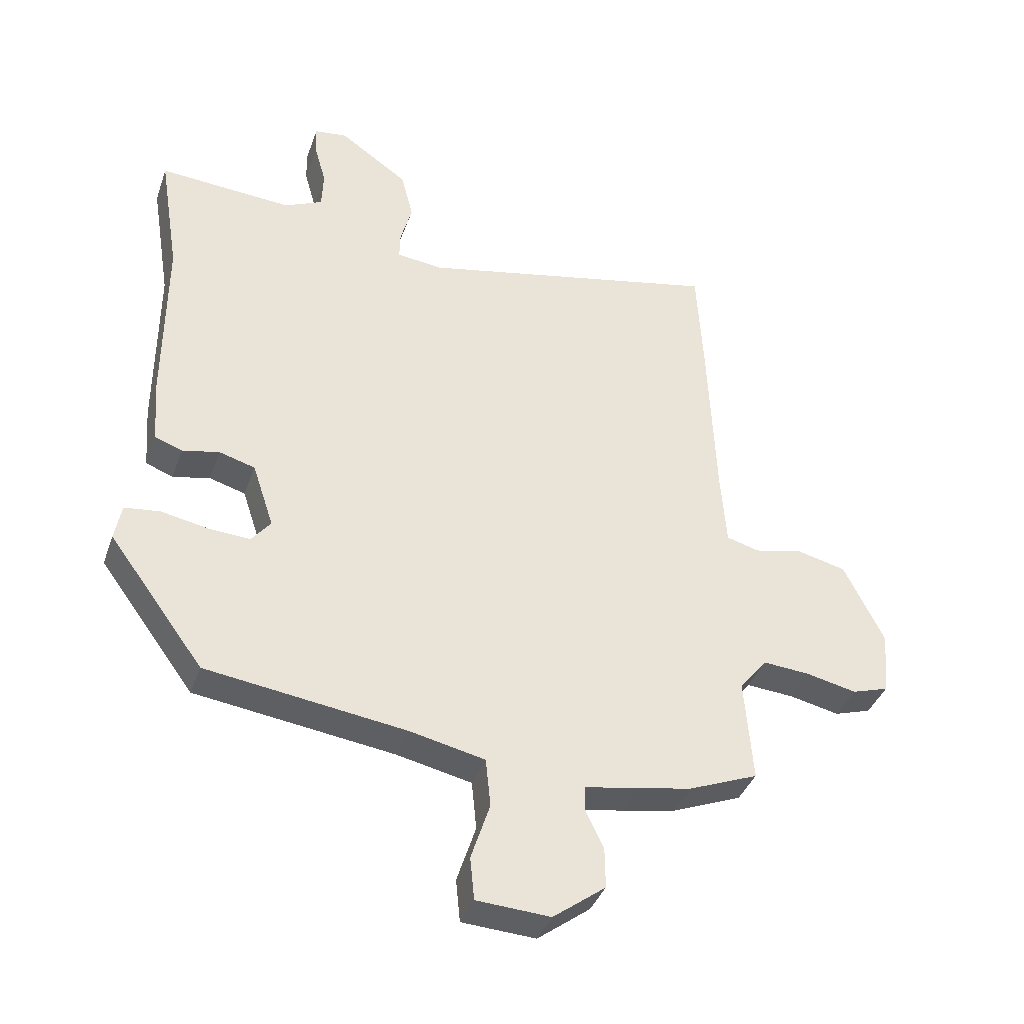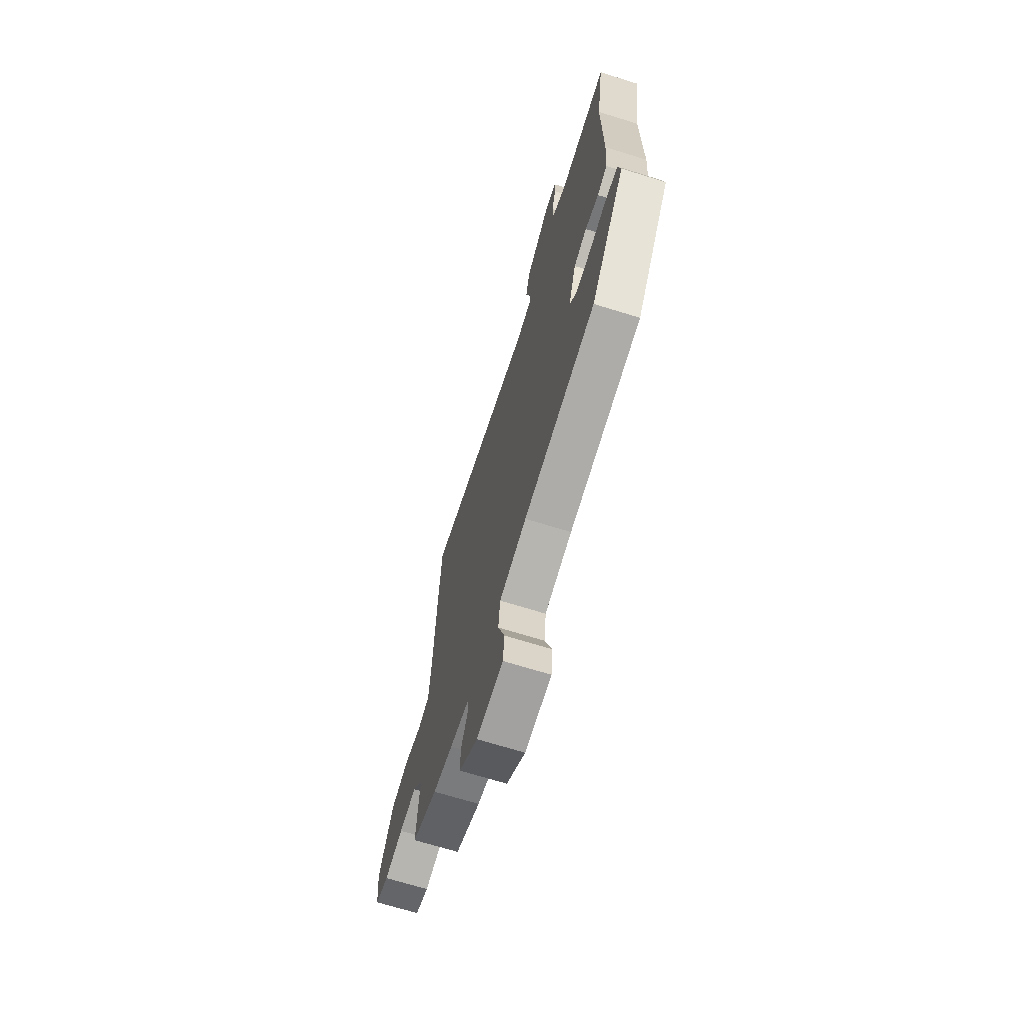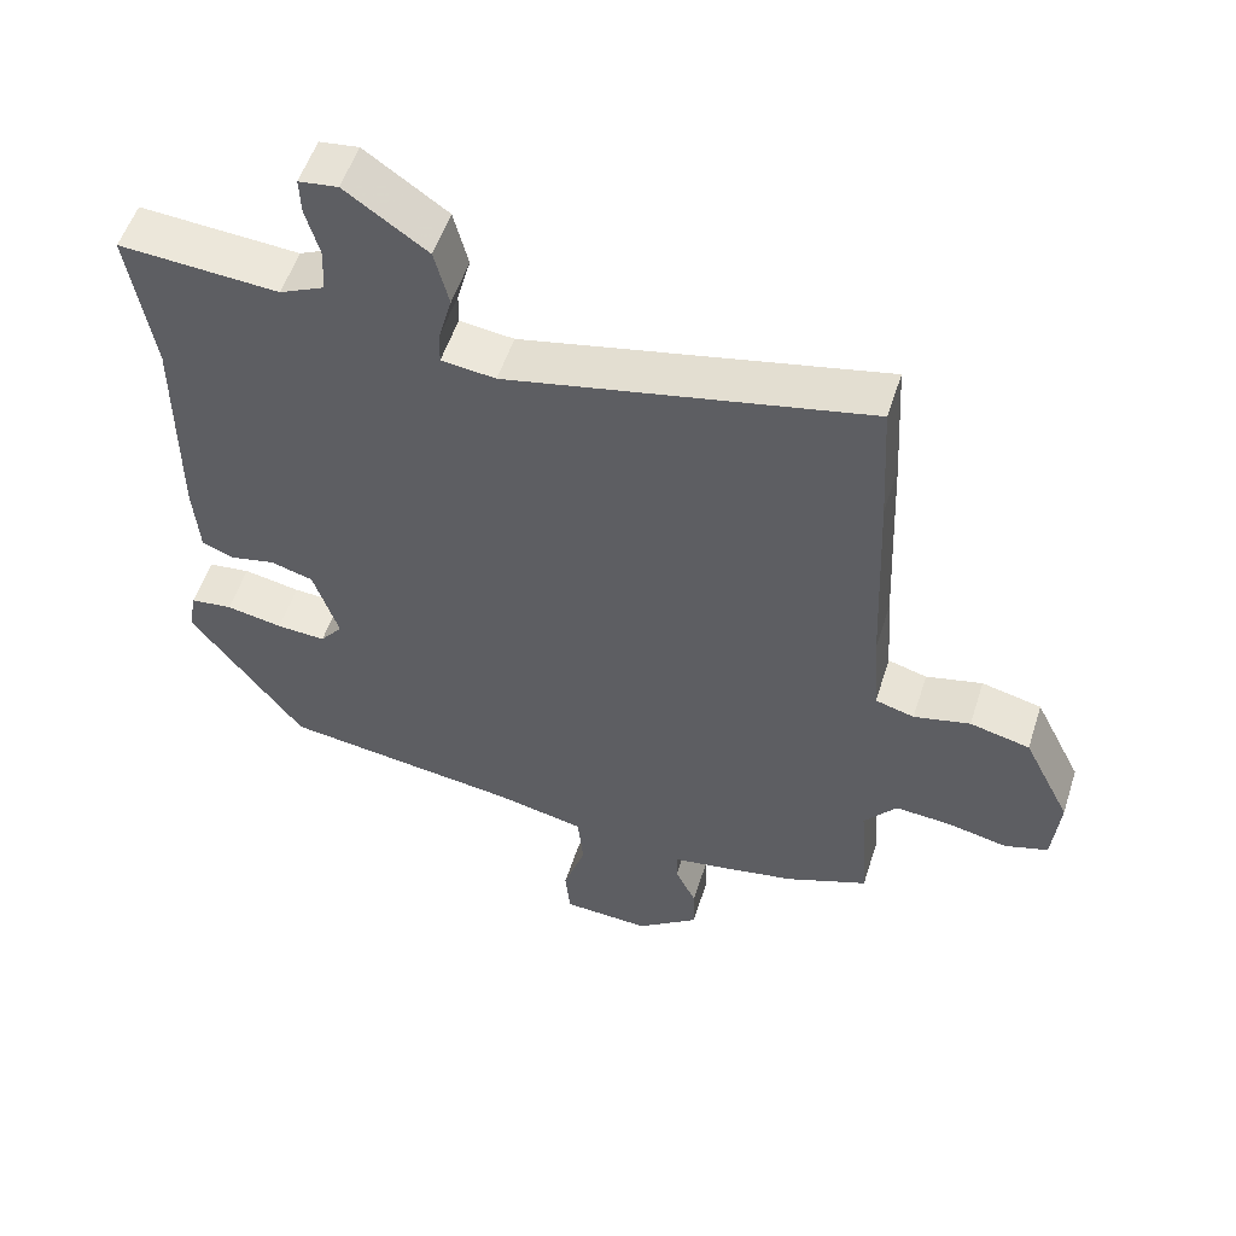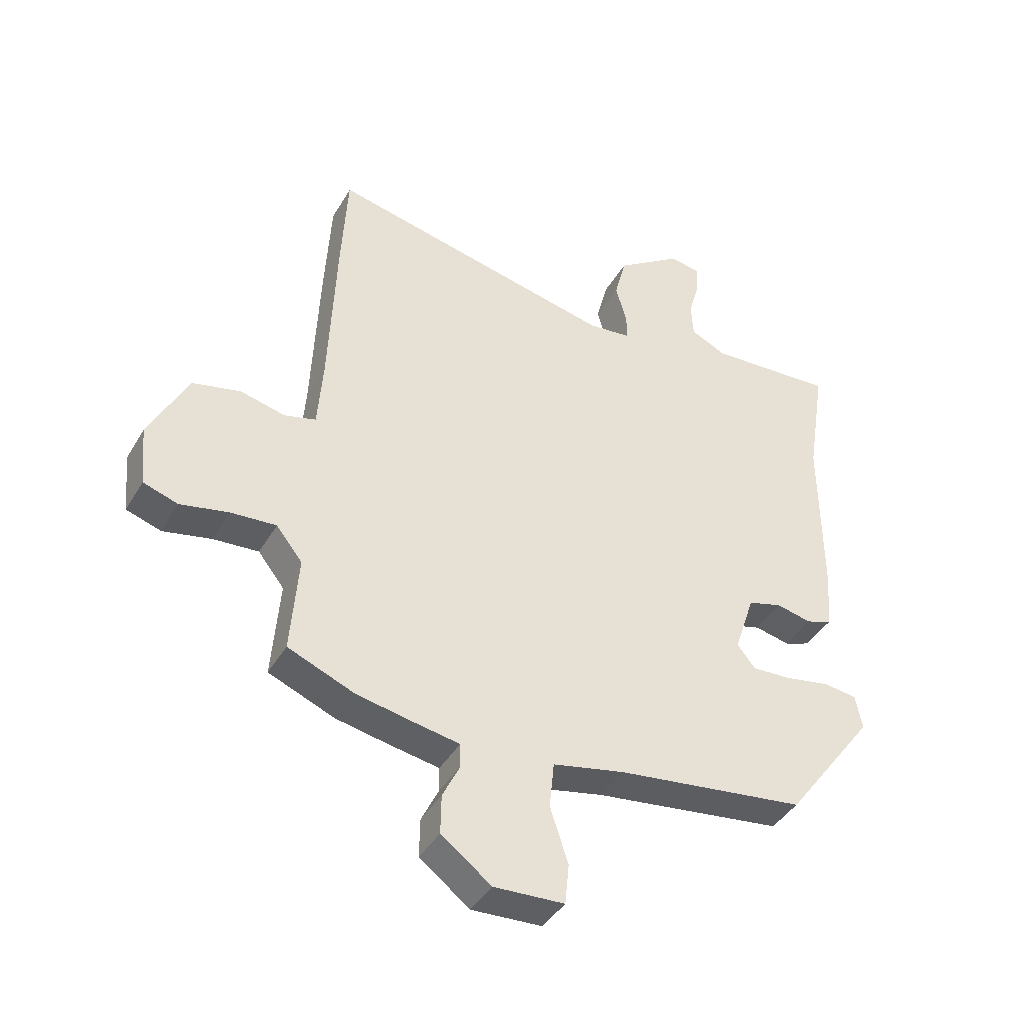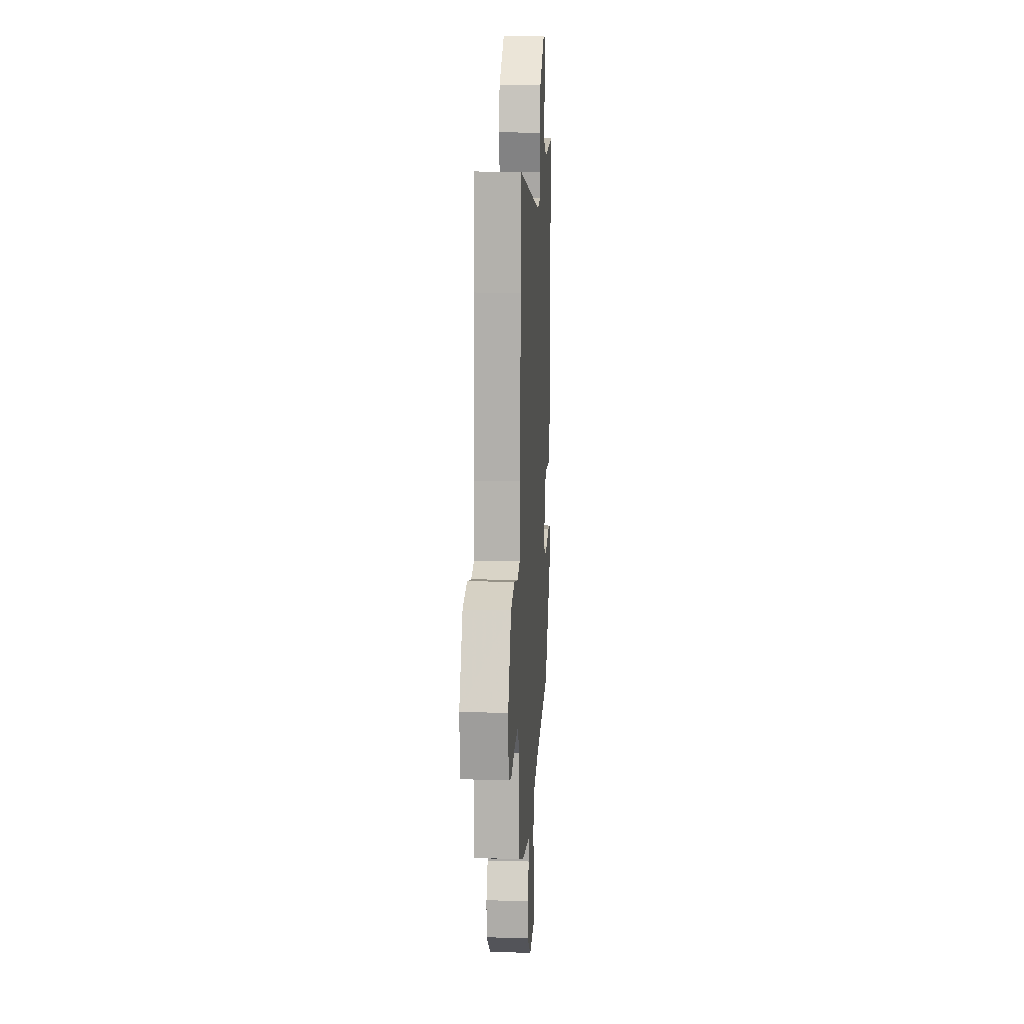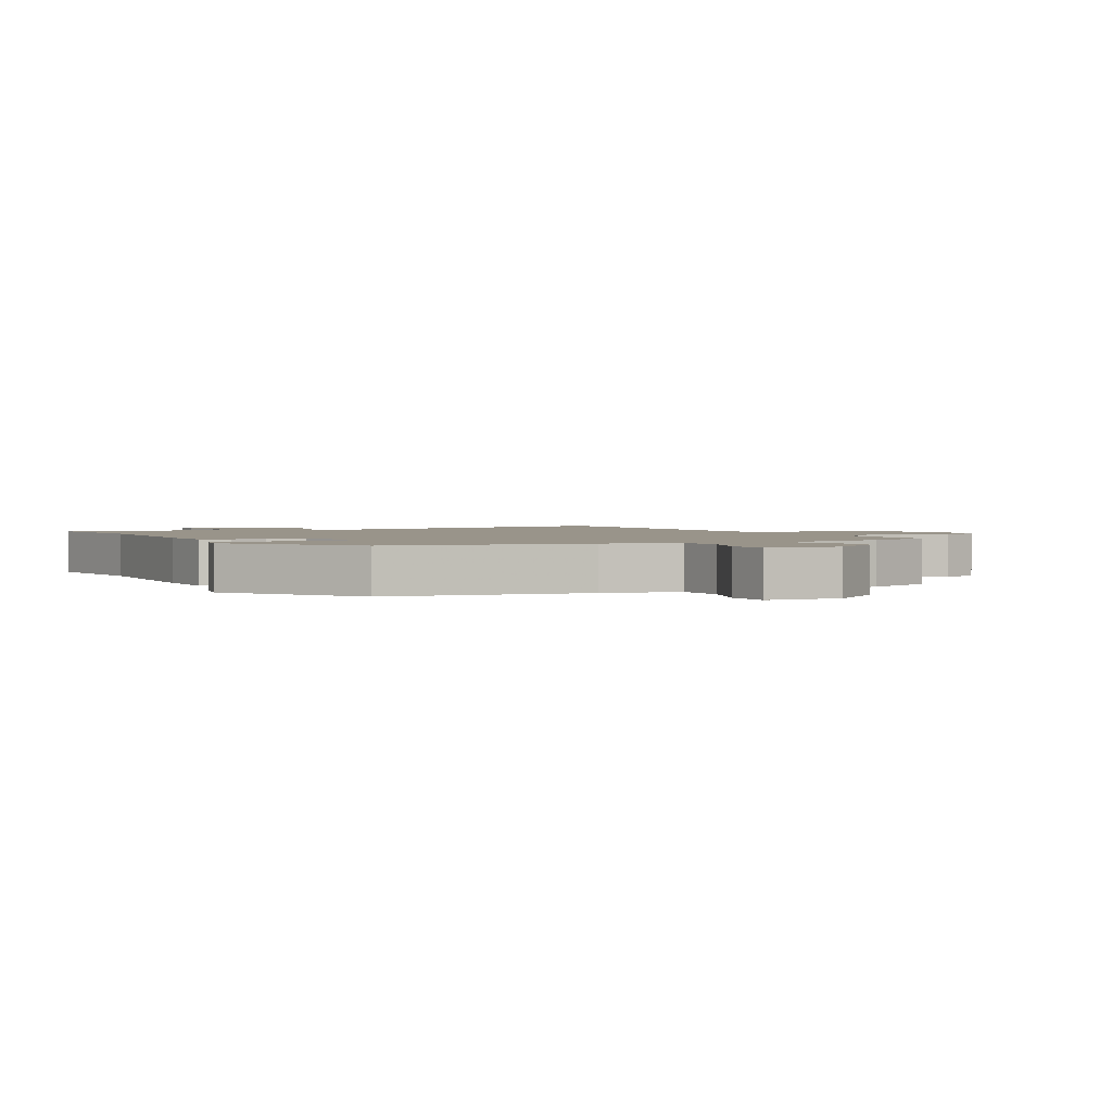
<metadata>
{"format":"obj","ext":"obj","renderer":"f3d","projection":"perspective","resolution":1024,"background":"white","views":[{"elev":-38.5,"azim":161.5,"up":"+Z"},{"elev":-69.0,"azim":72.7,"up":"+Z"},{"elev":54.0,"azim":-162.3,"up":"+Z"},{"elev":-41.8,"azim":-28.1,"up":"+Z"},{"elev":13.4,"azim":-86.5,"up":"+Z"},{"elev":1.9,"azim":153.8,"up":"+Y"}]}
</metadata>
<code>
v -0.505 0.07 0.404
v -0.495 0.07 0.583
v 0.003 0.07 0.477
v 0.078 0.07 0.486
v 0.077 0.07 0.531
v 0.058 0.07 0.6
v 0.078 0.07 0.679
v 0.191 0.07 0.758
v 0.245 0.07 0.751
v 0.243 0.07 0.701
v 0.224 0.07 0.633
v 0.227 0.07 0.571
v 0.289 0.07 0.542
v 0.509 0.07 0.557
v 0.476 0.07 0.352
v 0.477 0.07 0.059
v 0.469 0.07 -0.046
v 0.424 0.07 -0.063
v 0.363 0.07 -0.05
v 0.304 0.07 -0.067
v 0.269 0.07 -0.173
v 0.3 0.07 -0.212
v 0.368 0.07 -0.208
v 0.446 0.07 -0.193
v 0.504 0.07 -0.2
v 0.515 0.07 -0.26
v 0.359 0.07 -0.471
v 0.032 0.07 -0.516
v -0.092 0.07 -0.543
v -0.1 0.07 -0.623
v -0.069 0.07 -0.718
v -0.076 0.07 -0.788
v -0.197 0.07 -0.795
v -0.283 0.07 -0.73
v -0.282 0.07 -0.663
v -0.253 0.07 -0.603
v -0.253 0.07 -0.56
v -0.341 0.07 -0.545
v -0.43 0.07 -0.528
v -0.544 0.07 -0.482
v -0.531 0.07 -0.312
v -0.576 0.07 -0.255
v -0.654 0.07 -0.261
v -0.737 0.07 -0.279
v -0.797 0.07 -0.26
v -0.807 0.07 -0.155
v -0.741 0.07 -0.022
v -0.658 0.07 -0.002
v -0.58 0.07 -0.02
v -0.526 0.07 -0.005
v -0.517 0.07 0.118
v -0.505 0 0.404
v -0.495 0 0.583
v 0.003 0 0.477
v 0.078 0 0.486
v 0.077 0 0.531
v 0.058 0 0.6
v 0.078 0 0.679
v 0.191 0 0.758
v 0.245 0 0.751
v 0.243 0 0.701
v 0.224 0 0.633
v 0.227 0 0.571
v 0.289 0 0.542
v 0.509 0 0.557
v 0.476 0 0.352
v 0.477 0 0.059
v 0.469 0 -0.046
v 0.424 0 -0.063
v 0.363 0 -0.05
v 0.304 0 -0.067
v 0.269 0 -0.173
v 0.3 0 -0.212
v 0.368 0 -0.208
v 0.446 0 -0.193
v 0.504 0 -0.2
v 0.515 0 -0.26
v 0.359 0 -0.471
v 0.032 0 -0.516
v -0.092 0 -0.543
v -0.1 0 -0.623
v -0.069 0 -0.718
v -0.076 0 -0.788
v -0.197 0 -0.795
v -0.283 0 -0.73
v -0.282 0 -0.663
v -0.253 0 -0.603
v -0.253 0 -0.56
v -0.341 0 -0.545
v -0.43 0 -0.528
v -0.544 0 -0.482
v -0.531 0 -0.312
v -0.576 0 -0.255
v -0.654 0 -0.261
v -0.737 0 -0.279
v -0.797 0 -0.26
v -0.807 0 -0.155
v -0.741 0 -0.022
v -0.658 0 -0.002
v -0.58 0 -0.02
v -0.526 0 -0.005
v -0.517 0 0.118
f 47 48 49
f 46 47 49
f 45 46 49
f 44 45 49
f 43 44 49
f 42 43 49 50
f 41 42 50
f 39 40 41
f 38 39 41
f 37 38 41
f 37 41 50 51
f 34 35 36
f 33 34 36
f 32 33 36
f 31 32 36
f 30 31 36
f 29 30 36 37
f 1 2 3
f 51 1 3
f 37 51 3
f 29 37 3
f 28 29 3
f 26 27 28
f 25 26 28
f 24 25 28
f 23 24 28
f 17 18 19
f 16 17 19
f 15 16 19
f 15 19 20
f 14 15 20
f 13 14 20
f 12 13 20 21
f 9 10 11
f 8 9 11
f 7 8 11
f 6 7 11
f 5 6 11
f 4 5 11 12
f 28 3 4
f 28 4 12 21
f 22 23 28
f 21 22 28
f 100 99 98
f 100 98 97
f 100 97 96
f 100 96 95
f 100 95 94
f 101 100 94 93
f 101 93 92
f 92 91 90
f 92 90 89
f 92 89 88
f 102 101 92 88
f 87 86 85
f 87 85 84
f 87 84 83
f 87 83 82
f 87 82 81
f 88 87 81 80
f 54 53 52
f 54 52 102
f 54 102 88
f 54 88 80
f 54 80 79
f 79 78 77
f 79 77 76
f 79 76 75
f 79 75 74
f 70 69 68
f 70 68 67
f 70 67 66
f 71 70 66
f 71 66 65
f 71 65 64
f 72 71 64 63
f 62 61 60
f 62 60 59
f 62 59 58
f 62 58 57
f 62 57 56
f 63 62 56 55
f 55 54 79
f 72 63 55 79
f 79 74 73
f 79 73 72
f 1 52 53 2
f 2 53 54 3
f 3 54 55 4
f 4 55 56 5
f 5 56 57 6
f 6 57 58 7
f 7 58 59 8
f 8 59 60 9
f 9 60 61 10
f 10 61 62 11
f 11 62 63 12
f 12 63 64 13
f 13 64 65 14
f 14 65 66 15
f 15 66 67 16
f 16 67 68 17
f 17 68 69 18
f 18 69 70 19
f 19 70 71 20
f 20 71 72 21
f 21 72 73 22
f 22 73 74 23
f 23 74 75 24
f 24 75 76 25
f 25 76 77 26
f 26 77 78 27
f 27 78 79 28
f 28 79 80 29
f 29 80 81 30
f 30 81 82 31
f 31 82 83 32
f 32 83 84 33
f 33 84 85 34
f 34 85 86 35
f 35 86 87 36
f 36 87 88 37
f 37 88 89 38
f 38 89 90 39
f 39 90 91 40
f 40 91 92 41
f 41 92 93 42
f 42 93 94 43
f 43 94 95 44
f 44 95 96 45
f 45 96 97 46
f 46 97 98 47
f 47 98 99 48
f 48 99 100 49
f 49 100 101 50
f 50 101 102 51
f 51 102 52 1

</code>
